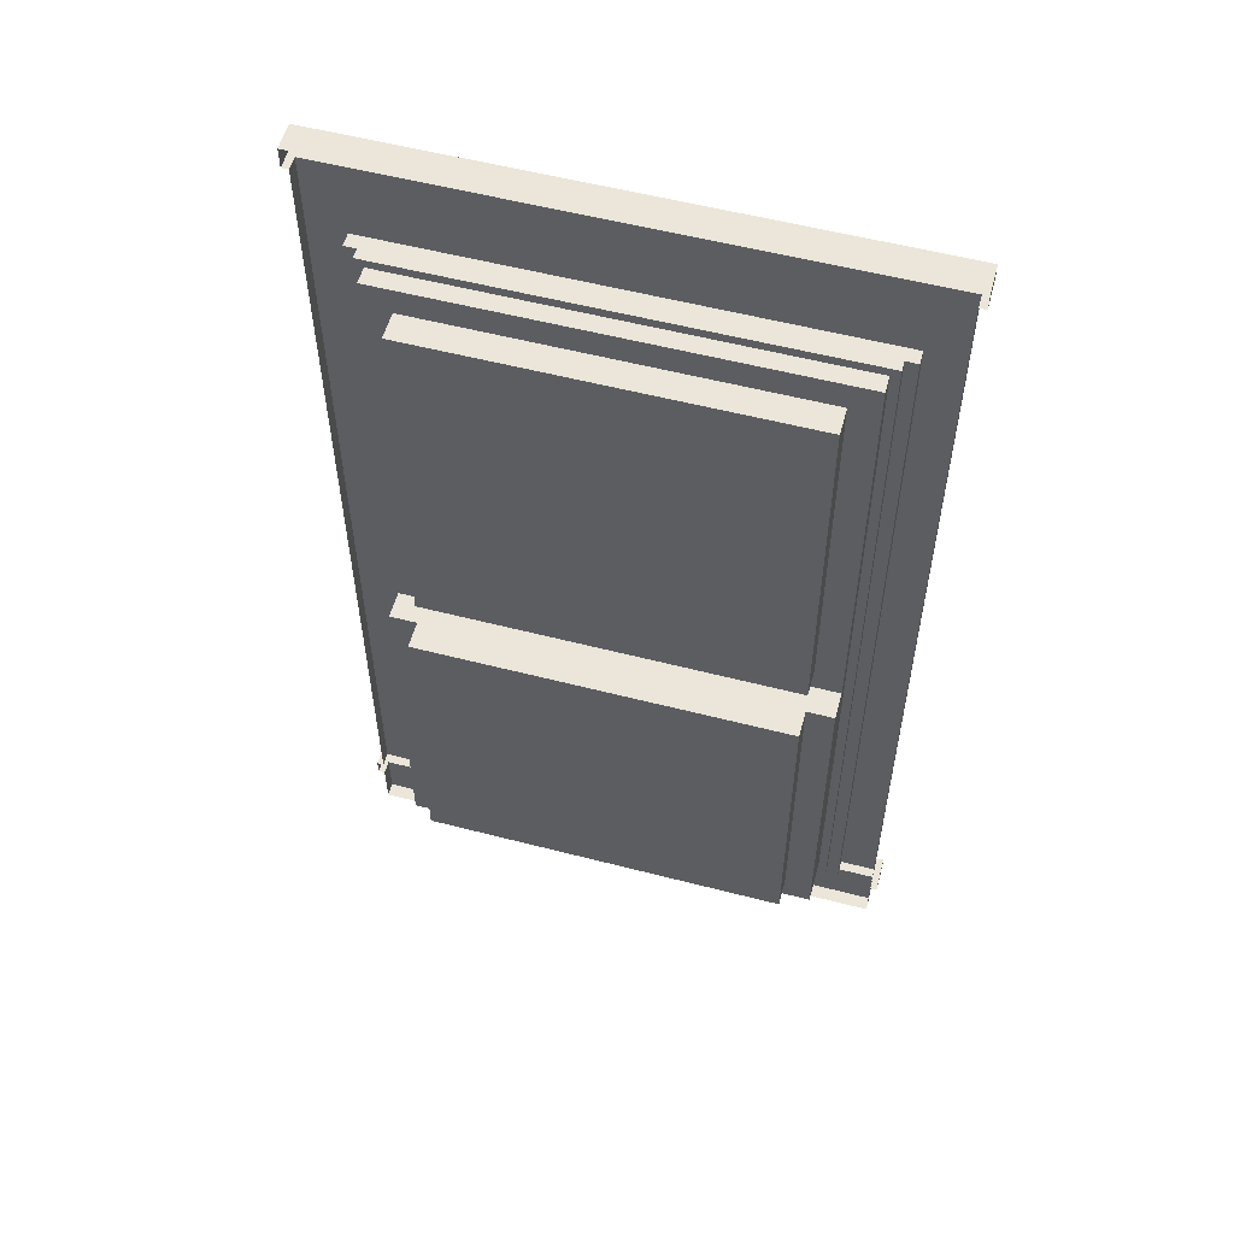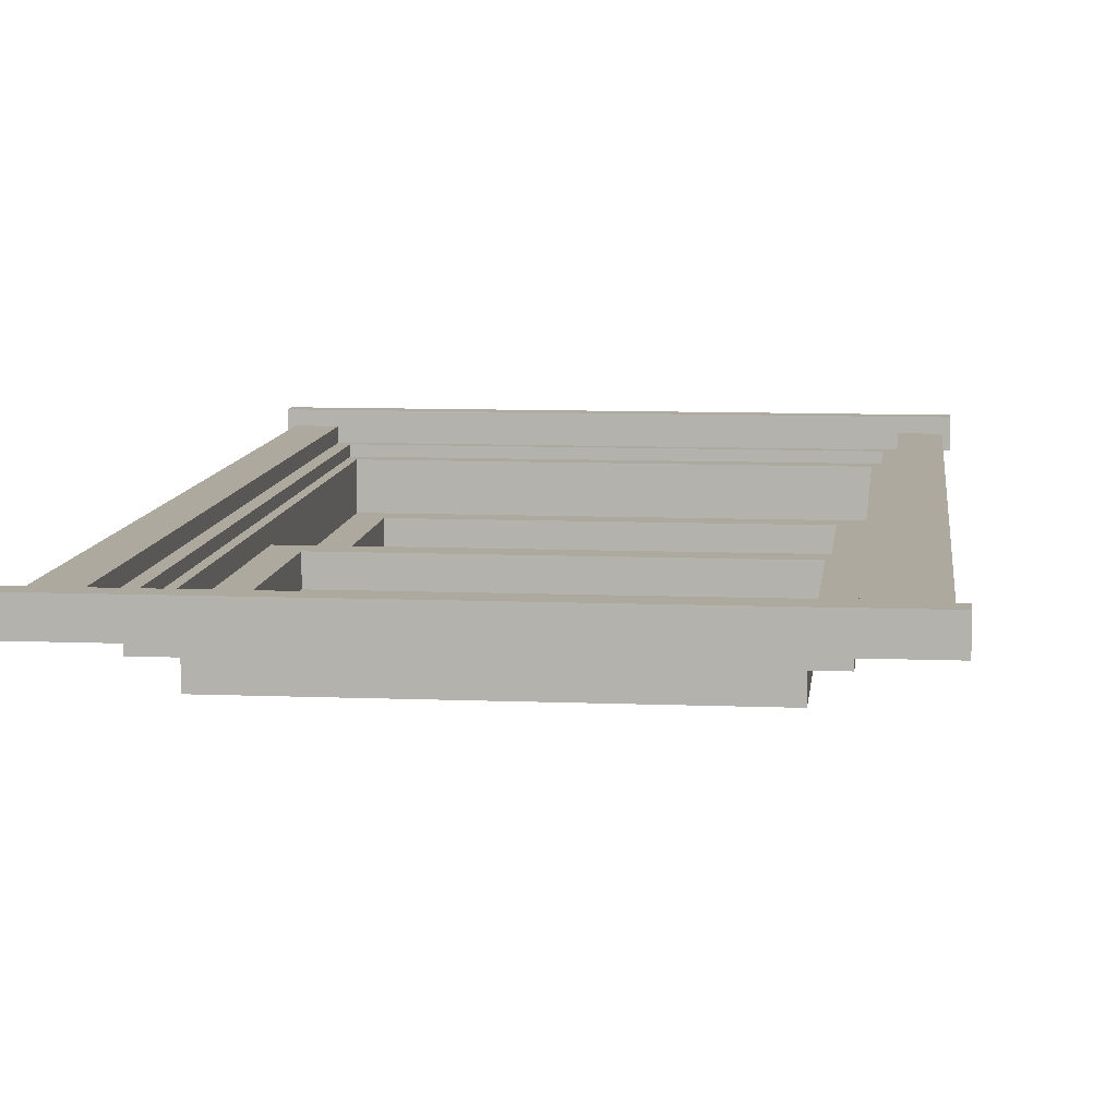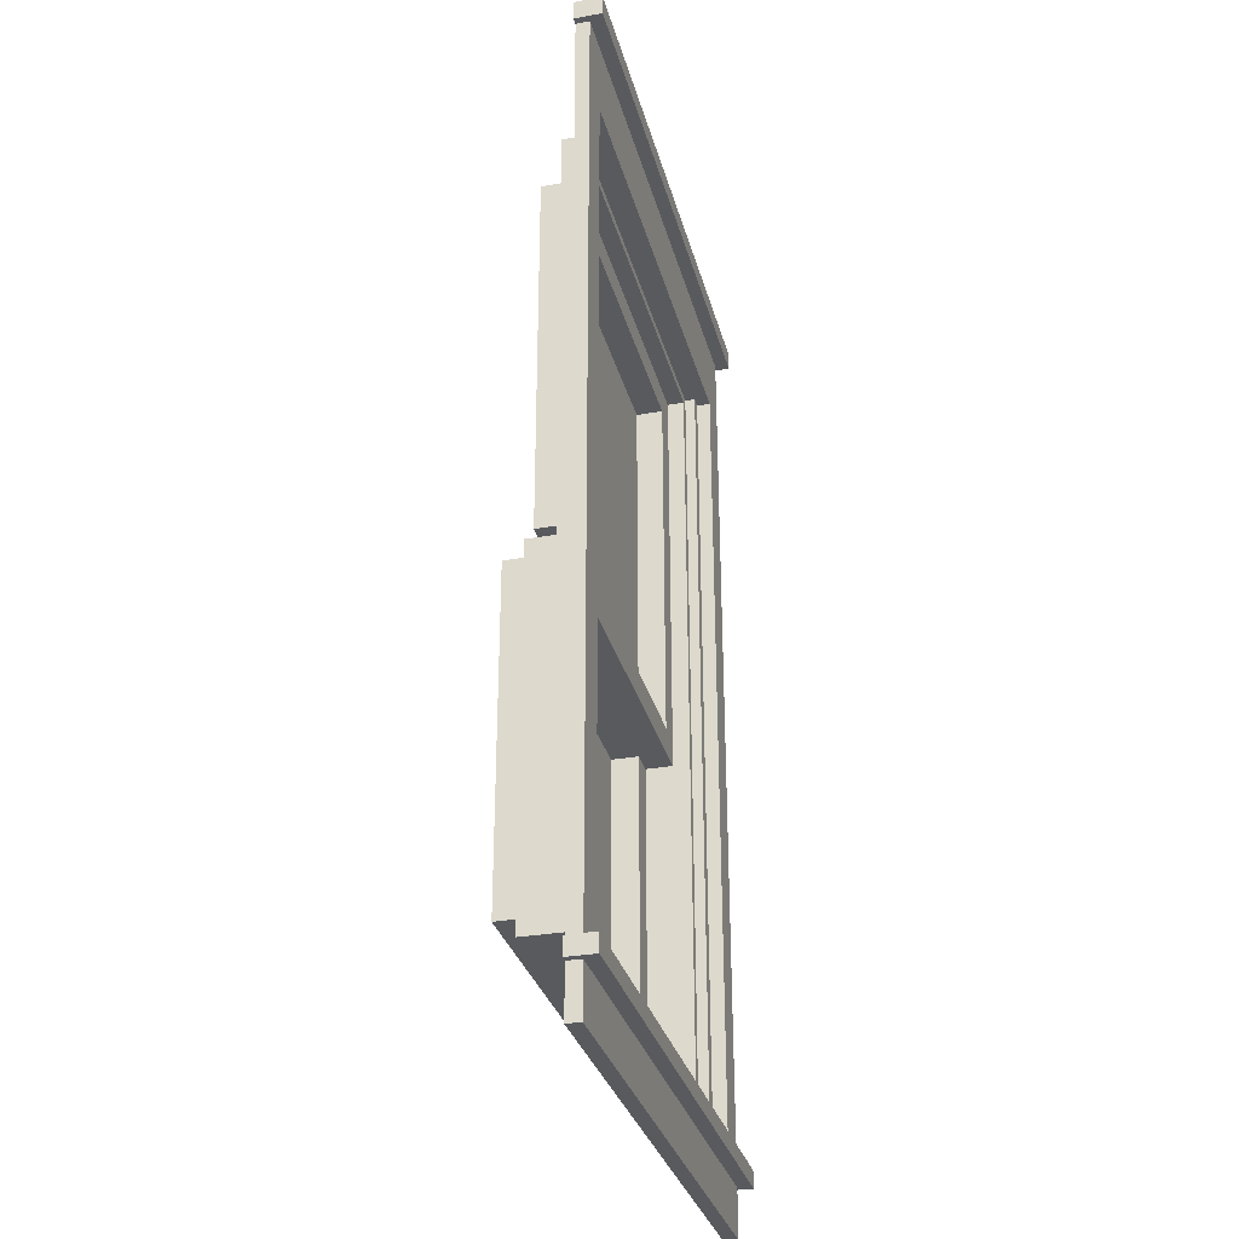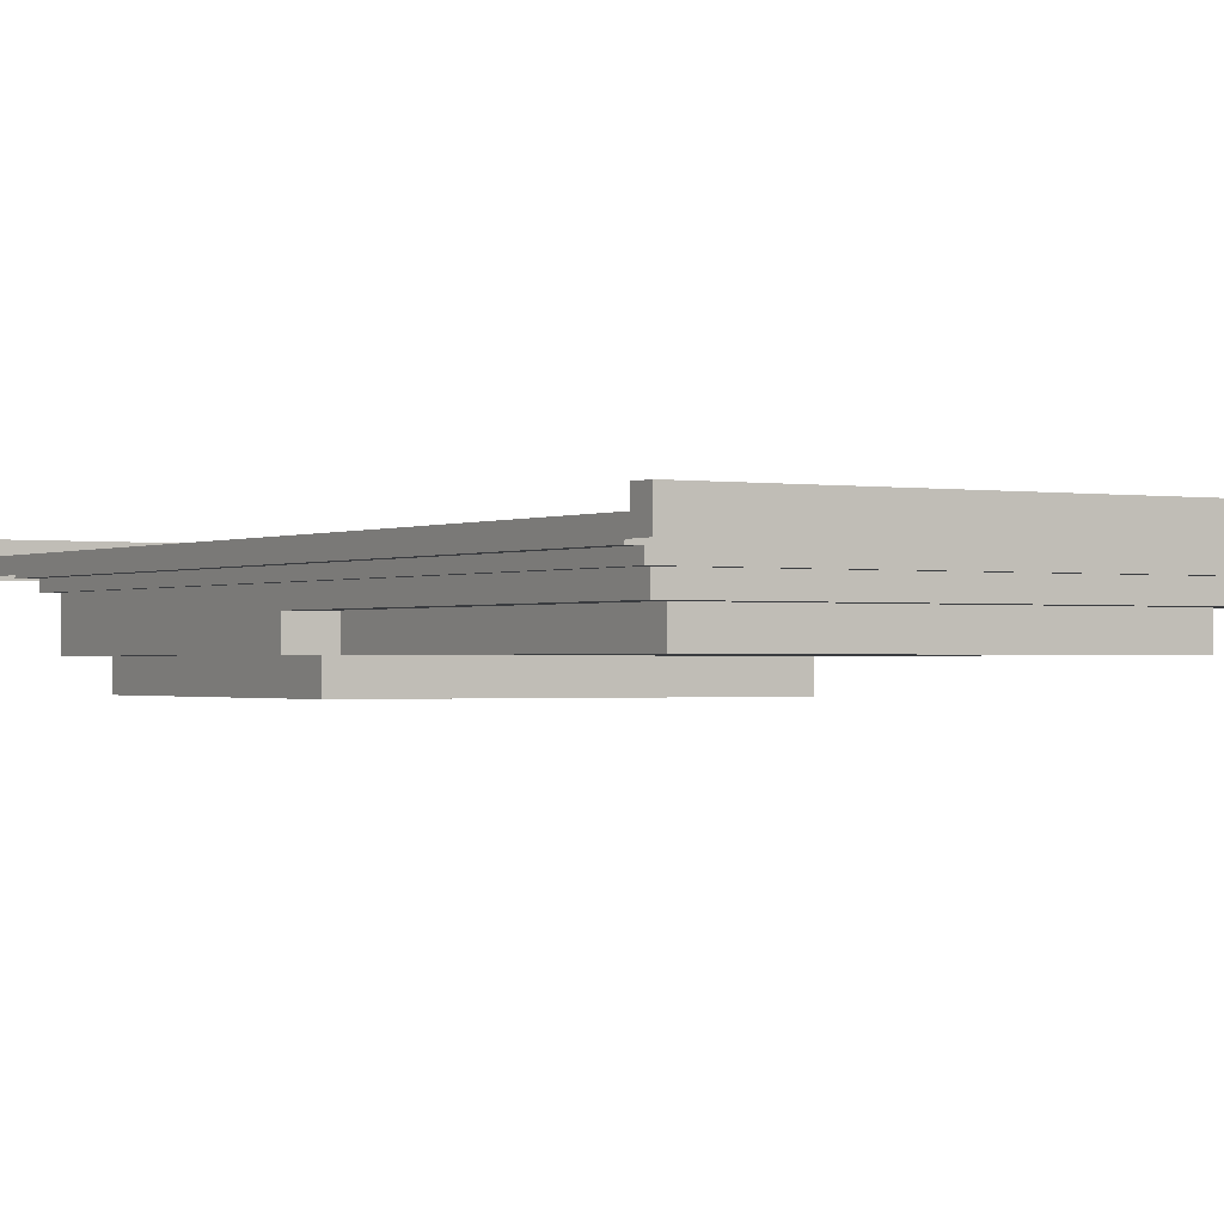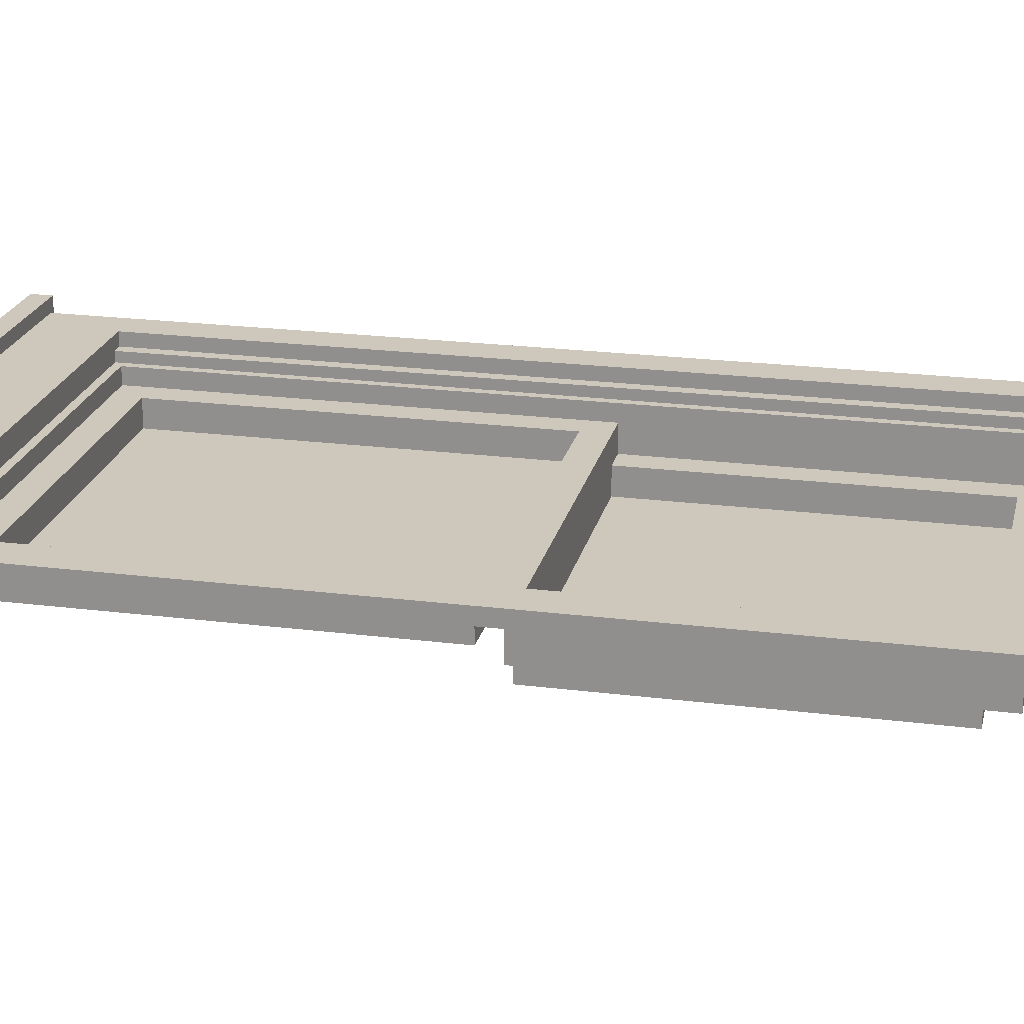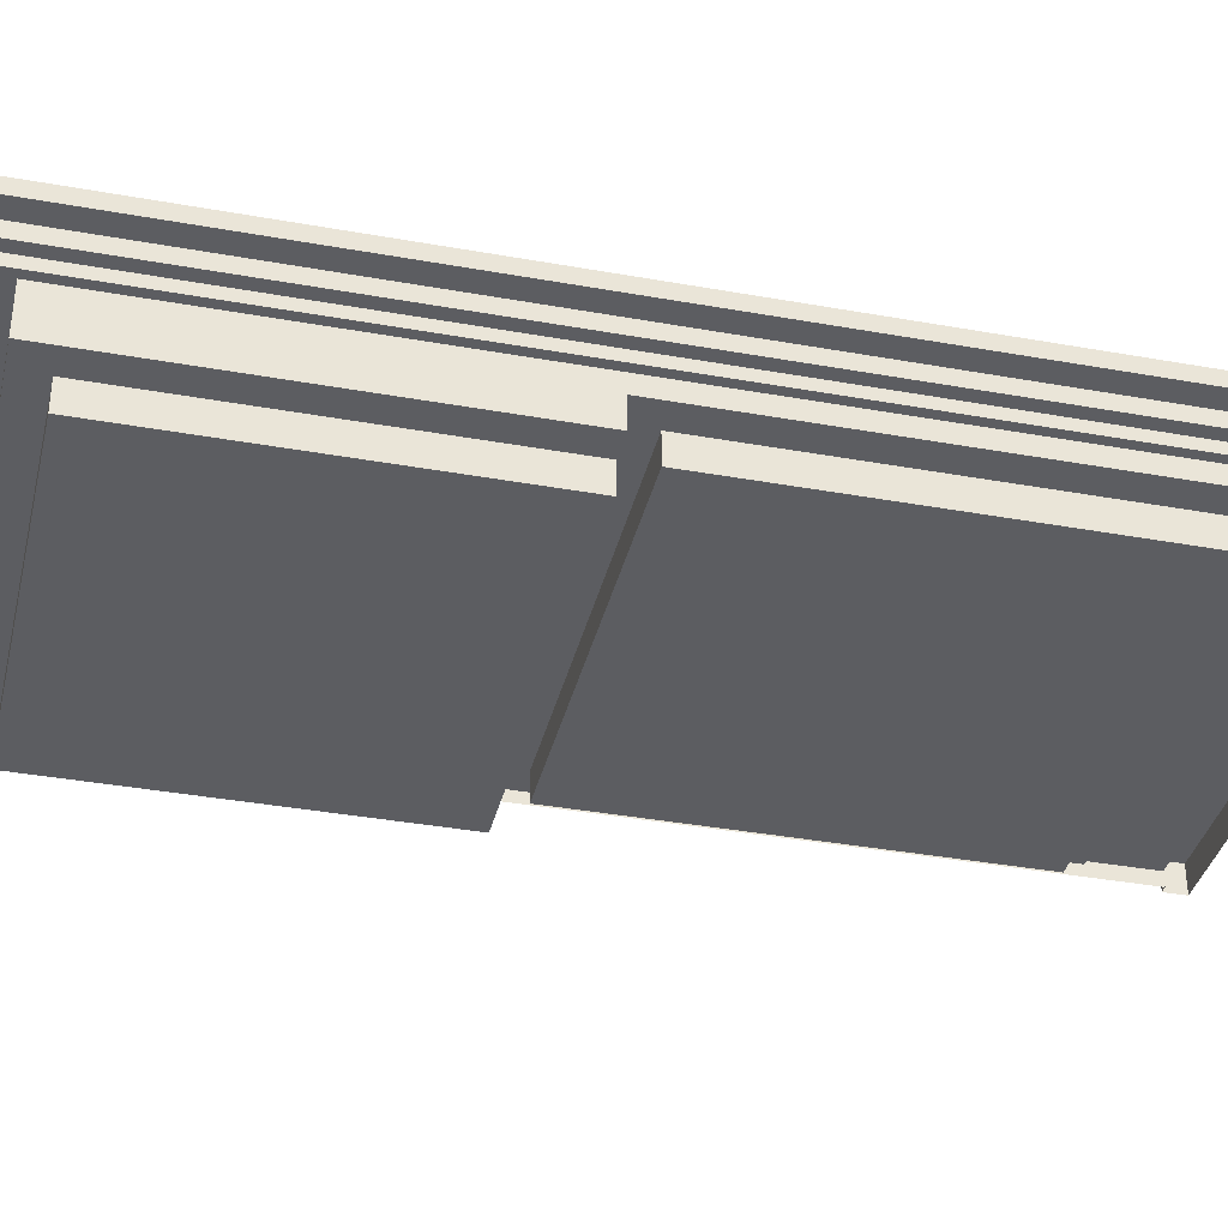
<metadata>
{"format":"obj","ext":"obj","renderer":"f3d","projection":"perspective","resolution":1024,"background":"white","views":[{"elev":56.0,"azim":-164.8,"up":"+Y"},{"elev":8.9,"azim":-173.7,"up":"+Z"},{"elev":-31.0,"azim":-75.8,"up":"+Y"},{"elev":-0.9,"azim":148.9,"up":"+Z"},{"elev":21.9,"azim":-77.3,"up":"+Z"},{"elev":-36.4,"azim":76.8,"up":"+Z"}]}
</metadata>
<code>
o Mesh1_Model.005
v 0.842 0.4127 -0.1193
v 0.842 1.829 -0.189
v 0.842 0.4125 -0.2964
v 0.842 3.546 -0.123
v 0.876 0.3344 -0.1192
v -0.8471 0.4127 -0.1193
v -0.8812 0.3344 -0.1192
v -0.8812 3.58 -0.123
v -0.8471 3.546 -0.123
v 0.876 3.58 -0.123
v -0.8471 3.546 -0.1911
v 0.842 3.546 -0.1911
v -0.7381 3.437 -0.1909
v -0.7381 1.938 -0.1892
v -0.8471 1.829 -0.189
v -0.8471 1.829 -0.298
v -0.7381 1.829 -0.298
v 0.733 1.829 -0.298
v 0.842 1.829 -0.298
v 0.733 0.5214 -0.2965
v -0.7381 0.5214 -0.2965
v -0.8471 0.4125 -0.2964
v -0.7381 1.829 -0.407
v -0.7381 0.5213 -0.4055
v 0.733 0.5213 -0.4055
v 0.733 1.829 -0.407
v 0.733 1.938 -0.1892
v 0.733 3.437 -0.1909
v -0.7381 3.436 -0.2999
v 0.733 3.436 -0.2999
v 0.733 1.938 -0.2981
v -0.7381 1.938 -0.2981
v 0.876 3.58 -0.08213
v 0.876 0.3344 -0.07832
v -0.8812 0.3344 -0.07832
v -0.8812 3.58 -0.08213
v 0.9237 3.58 -0.02764
v 0.9237 3.58 -0.08213
v 0.9237 0.2901 -0.07827
v -0.9288 0.2901 -0.07827
v -0.9288 3.58 -0.08213
v -0.9288 3.58 -0.02764
v 0.9237 3.621 -0.02769
v -0.9288 3.621 -0.02769
v 1.067 3.879 -0.028
v -1.072 3.879 -0.028
v 1.094 3.88 0.02649
v 1.067 3.879 -0.08248
v 1.094 3.879 -0.08248
v 1.094 3.961 -0.08258
v 1.094 3.961 0.02639
v -1.099 3.961 0.02639
v -1.099 3.961 -0.08258
v -1.099 3.879 -0.08248
v -1.099 3.88 0.02649
v -1.072 3.879 -0.08248
v -1.072 3.58 -0.08213
v -1.072 3.58 -0.02764
v -1.072 0.2901 -0.07827
v -1.072 0.2902 -0.02378
v -1.099 0.2903 0.03071
v -1.099 0.2901 -0.07827
v -1.099 0.222 -0.07819
v -1.099 0.2222 0.03079
v -1.072 0.2221 -0.0237
v -1.072 0.222 -0.07819
v -1.072 0.03133 -0.07796
v -1.072 0.03139 -0.02347
v 1.067 0.03139 -0.02347
v 1.067 0.03133 -0.07796
v 1.067 0.222 -0.07819
v 1.067 0.2221 -0.0237
v 1.094 0.2222 0.03079
v 1.094 0.222 -0.07819
v 1.094 0.2901 -0.07827
v 1.094 0.2903 0.03071
v 1.067 0.2902 -0.02378
v 1.067 0.2901 -0.07827
v 1.067 3.58 -0.08213
v 1.067 3.58 -0.02764
v 0.9237 0.2902 -0.02378
v -0.9288 0.2902 -0.02378
v -0.9288 0.2697 -0.07824
v 0.9237 0.2697 -0.07824
v 0.9237 0.2903 0.03071
v 0.9237 0.2698 0.03073
v -0.9288 0.2698 0.03073
v -0.9288 0.2903 0.03071
f 1 2 3
f 2 1 4
f 1 5 4
f 6 5 1
f 6 7 5
f 7 6 8
f 9 8 6
f 8 9 10
f 10 9 4
f 11 4 9
f 4 11 12
f 11 13 12
f 13 11 14
f 15 14 11
f 14 15 2
f 16 2 15
f 17 2 16
f 18 2 17
f 2 18 19
f 20 19 18
f 19 20 3
f 21 3 20
f 21 22 3
f 22 21 16
f 17 16 21
f 21 23 17
f 23 21 24
f 21 25 24
f 25 21 20
f 18 25 20
f 25 18 26
f 18 23 26
f 23 18 17
f 16 6 22
f 6 16 15
f 6 15 9
f 9 15 11
f 6 3 22
f 3 6 1
f 19 3 2
f 14 2 27
f 27 2 28
f 12 28 2
f 12 13 28
f 29 28 13
f 28 29 30
f 29 14 32
f 14 29 13
f 14 31 32
f 31 14 27
f 28 31 27
f 31 28 30
f 2 4 12
f 10 4 5
f 5 33 10
f 33 5 34
f 5 35 34
f 35 5 7
f 8 35 7
f 35 8 36
f 8 33 36
f 33 8 10
f 33 37 36
f 37 33 38
f 33 39 38
f 34 39 33
f 35 39 34
f 39 35 40
f 36 40 35
f 40 36 41
f 36 37 41
f 41 37 42
f 43 42 37
f 42 43 44
f 45 44 43
f 44 45 46
f 45 47 46
f 48 47 45
f 47 48 49
f 50 47 49
f 47 50 51
f 50 52 51
f 52 50 53
f 54 52 53
f 52 54 55
f 54 46 55
f 46 54 56
f 57 46 56
f 46 57 58
f 59 58 57
f 58 59 60
f 59 61 60
f 61 59 62
f 63 61 62
f 61 63 64
f 63 65 64
f 65 63 66
f 67 65 66
f 65 67 68
f 67 69 68
f 69 67 70
f 71 69 70
f 69 71 72
f 71 73 72
f 73 71 74
f 75 73 74
f 73 75 76
f 75 77 76
f 77 75 78
f 79 77 78
f 77 79 80
f 48 80 79
f 80 48 45
f 45 43 80
f 80 43 37
f 37 77 80
f 77 37 81
f 37 39 81
f 39 37 38
f 39 82 81
f 82 39 40
f 39 83 40
f 83 39 84
f 84 85 39
f 85 84 86
f 86 83 84
f 83 86 87
f 85 87 86
f 87 85 88
f 81 88 85
f 81 82 88
f 40 88 82
f 83 88 40
f 88 83 87
f 61 87 88
f 64 87 61
f 87 64 73
f 64 65 73
f 72 73 65
f 65 69 72
f 69 65 68
f 87 73 86
f 86 73 85
f 85 73 76
f 76 77 85
f 85 77 81
f 39 85 81
f 82 61 88
f 60 61 82
f 82 58 60
f 58 82 42
f 82 41 42
f 41 82 40
f 42 46 58
f 46 42 44
f 55 46 47
f 47 52 55
f 52 47 51
f 23 25 26
f 25 23 24
f 29 31 30
f 31 29 32

</code>
